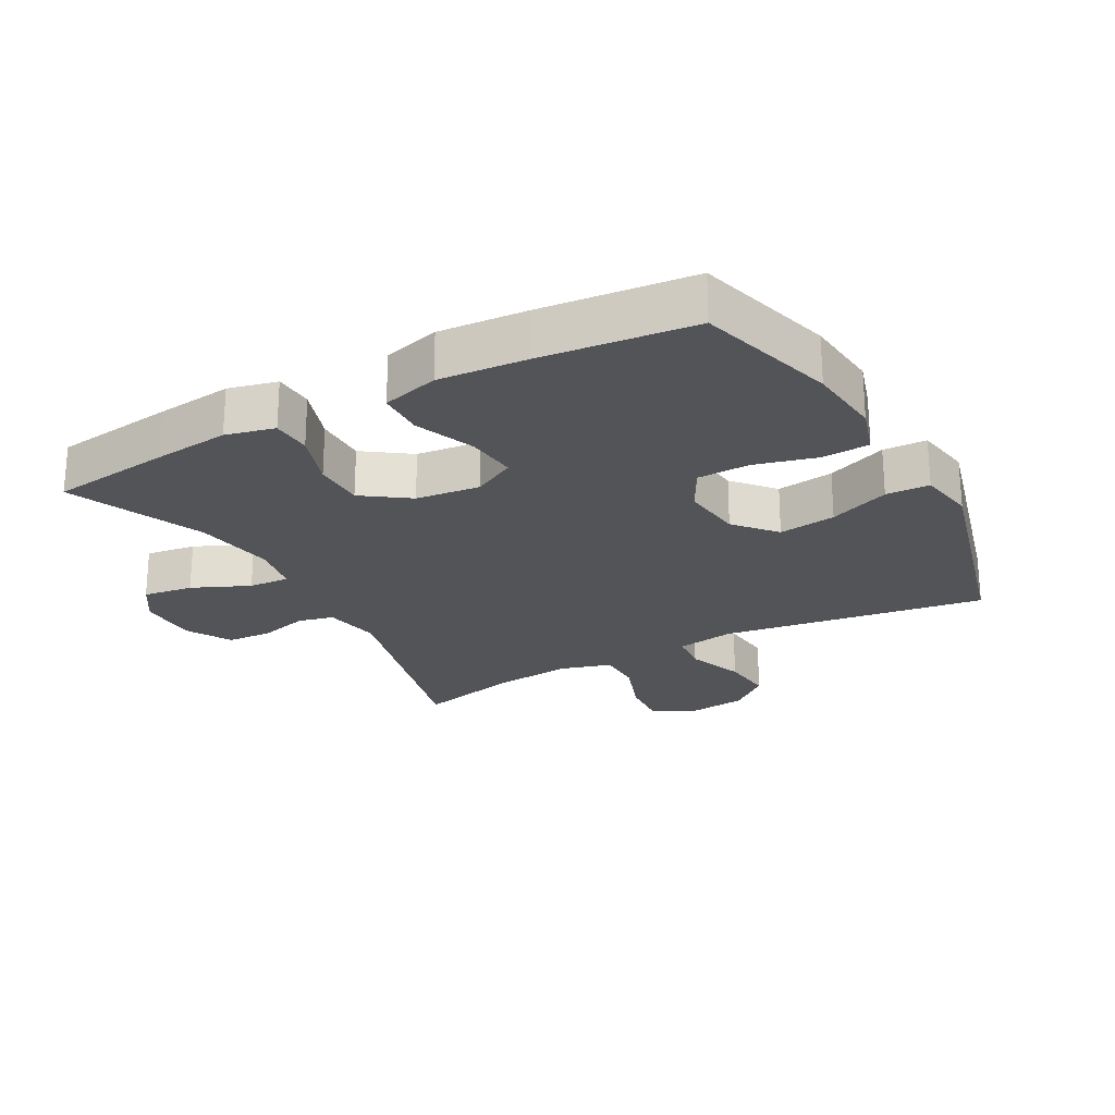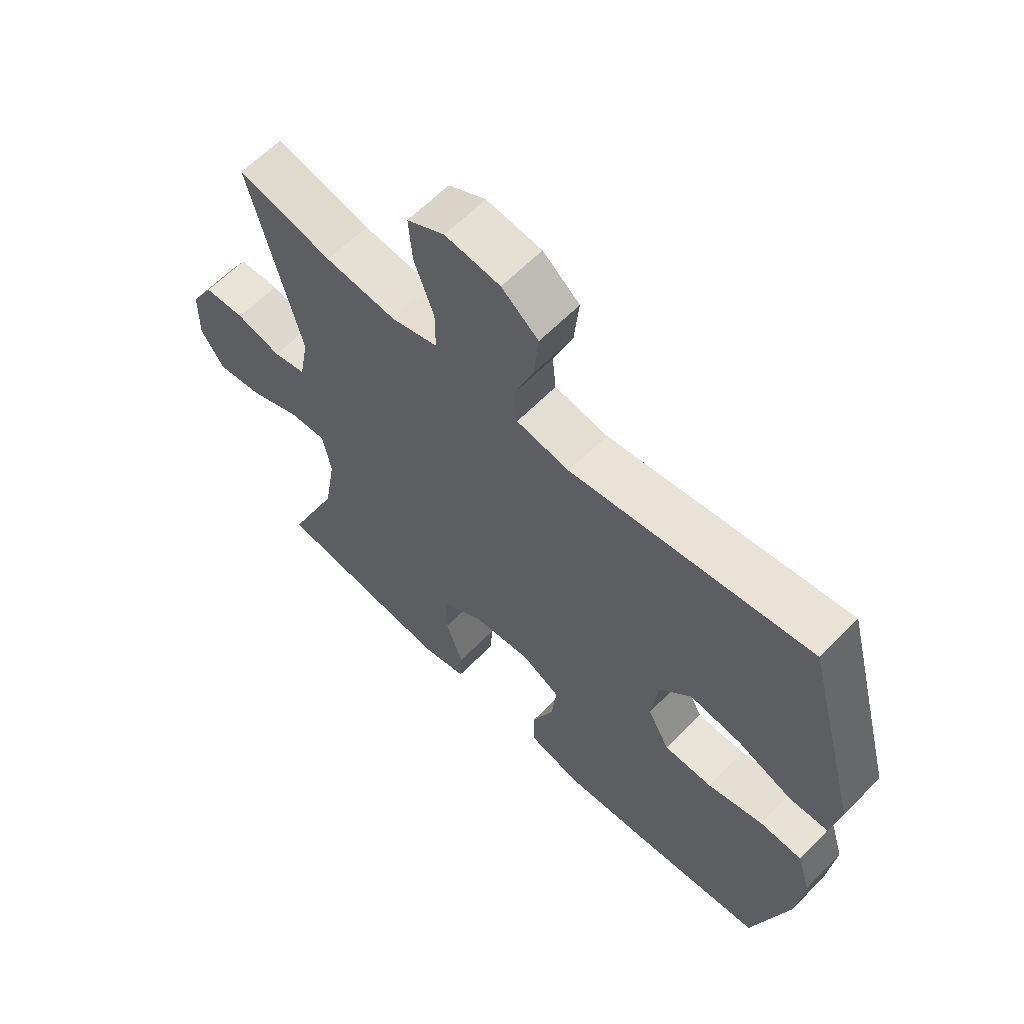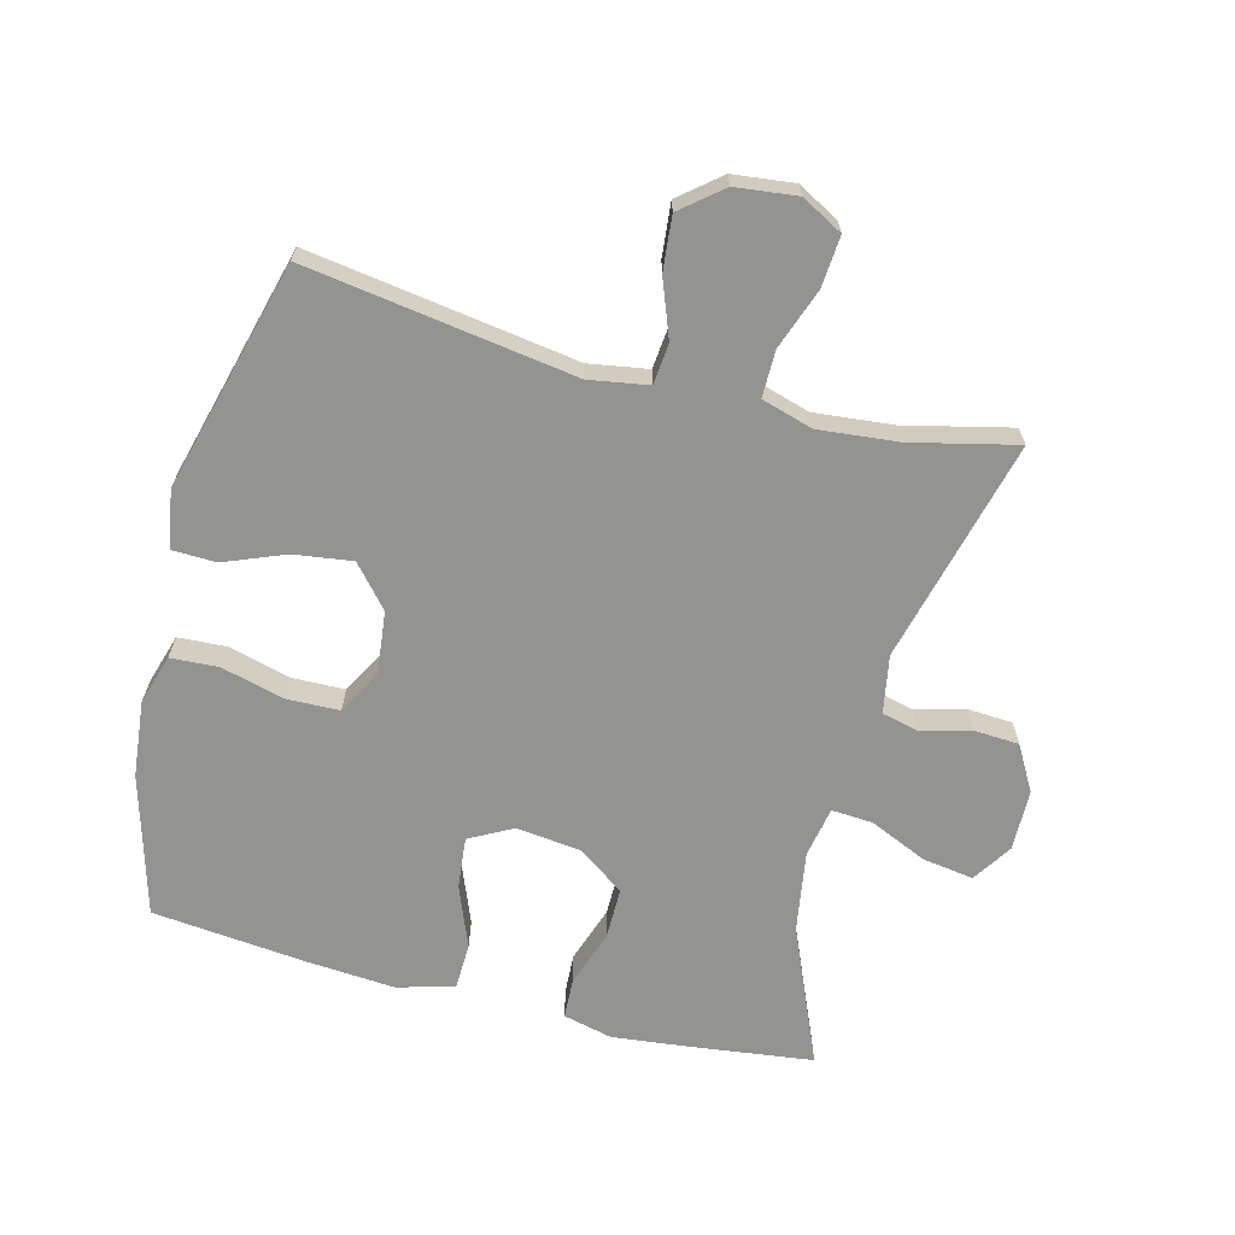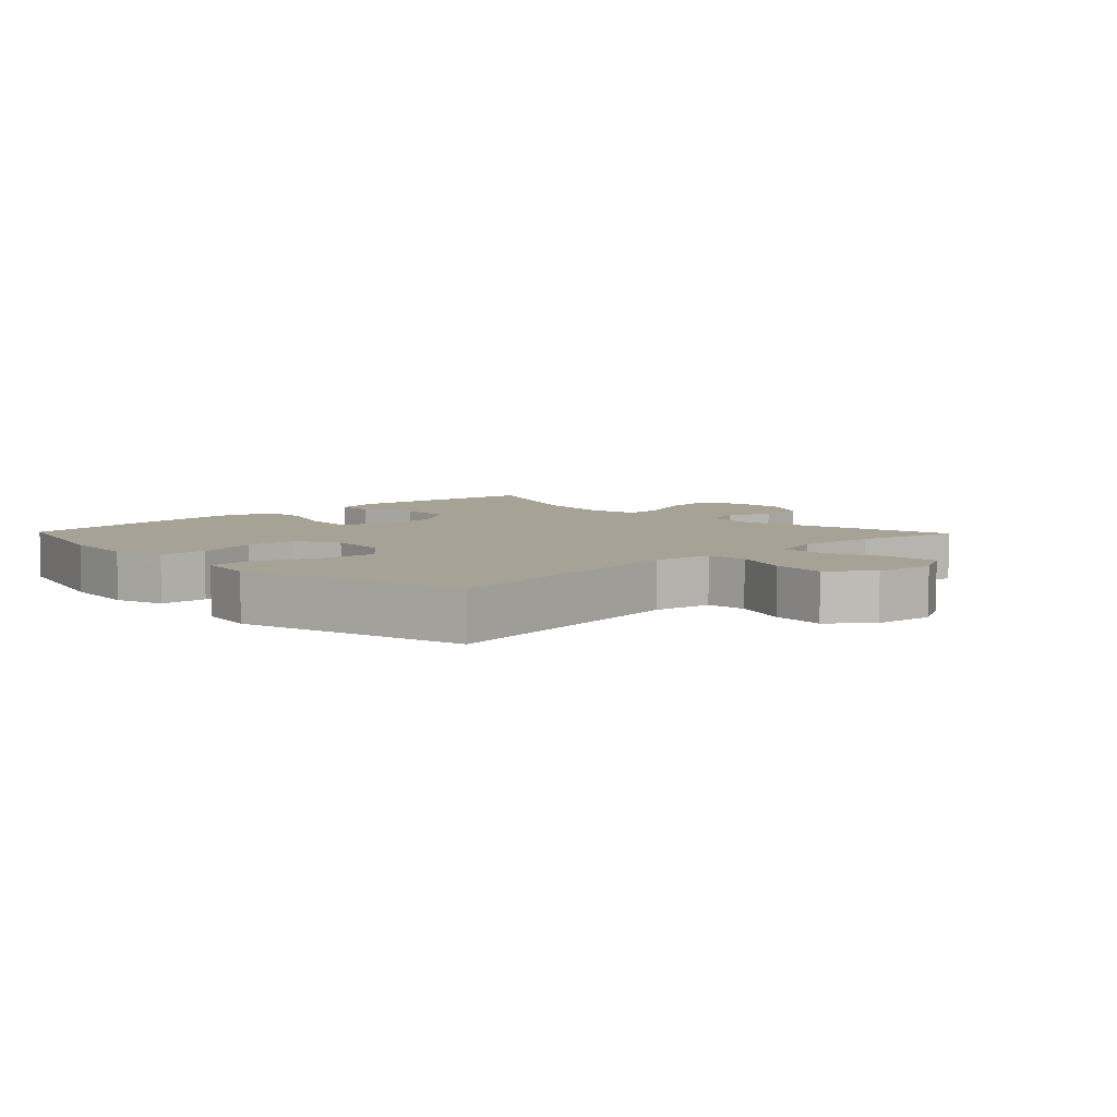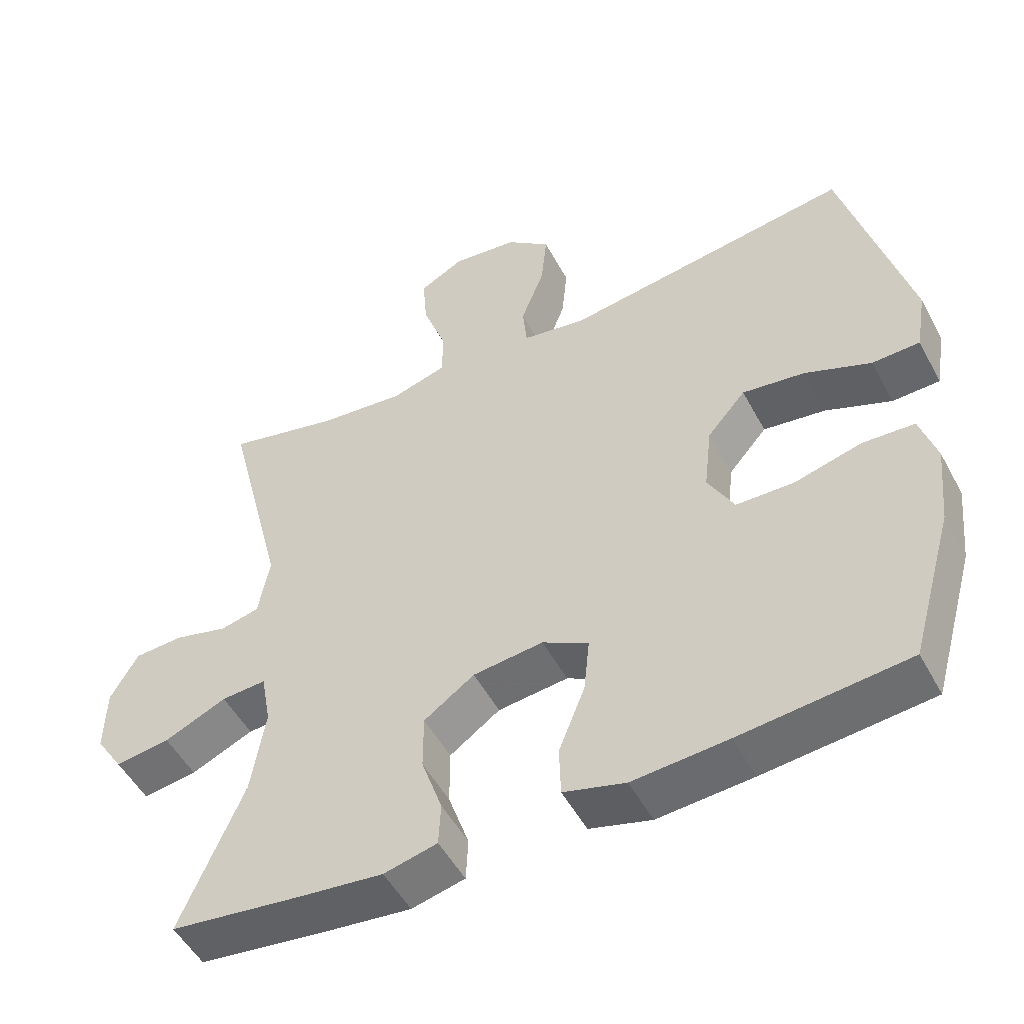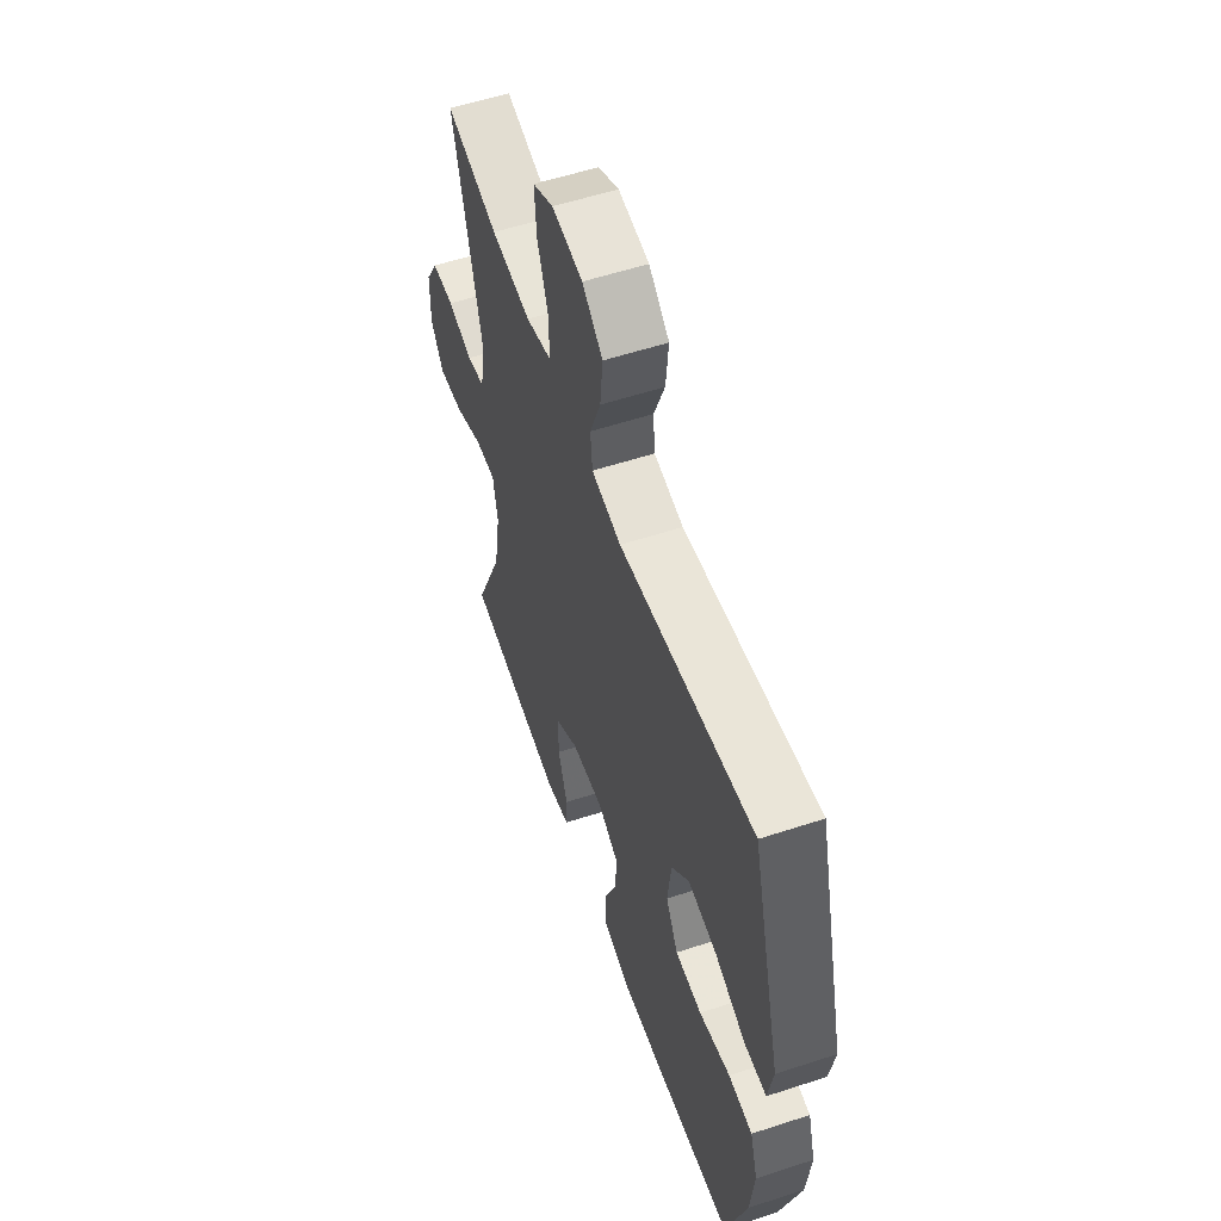
<metadata>
{"format":"obj","ext":"obj","renderer":"f3d","projection":"perspective","resolution":1024,"background":"white","views":[{"elev":-23.6,"azim":-151.3,"up":"+Y"},{"elev":62.2,"azim":-135.8,"up":"+Z"},{"elev":-66.6,"azim":-14.6,"up":"+Y"},{"elev":6.3,"azim":-44.0,"up":"+Y"},{"elev":-51.1,"azim":-152.4,"up":"+Z"},{"elev":56.7,"azim":-108.9,"up":"+Z"}]}
</metadata>
<code>
v 0.5 0.07 -0.5
v 0.313 0.07 -0.524
v 0.197 0.07 -0.537
v 0.122 0.07 -0.519
v 0.119 0.07 -0.458
v 0.148 0.07 -0.373
v 0.148 0.07 -0.294
v 0.077 0.07 -0.244
v -0.022 0.07 -0.233
v -0.087 0.07 -0.268
v -0.079 0.07 -0.346
v -0.042 0.07 -0.439
v -0.044 0.07 -0.51
v -0.131 0.07 -0.534
v -0.265 0.07 -0.524
v -0.5 0.07 -0.5
v -0.561 0.07 -0.287
v -0.573 0.07 -0.171
v -0.55 0.07 -0.095
v -0.477 0.07 -0.091
v -0.382 0.07 -0.116
v -0.301 0.07 -0.114
v -0.264 0.07 -0.046
v -0.275 0.07 0.049
v -0.329 0.07 0.111
v -0.417 0.07 0.099
v -0.51 0.07 0.062
v -0.577 0.07 0.064
v -0.592 0.07 0.152
v -0.5 0.07 0.5
v -0.093 0.07 0.44
v -0.003 0.07 0.455
v 0.003 0.07 0.517
v -0.03 0.07 0.604
v -0.038 0.07 0.686
v 0.024 0.07 0.737
v 0.117 0.07 0.748
v 0.18 0.07 0.714
v 0.174 0.07 0.636
v 0.141 0.07 0.544
v 0.141 0.07 0.473
v 0.219 0.07 0.45
v 0.34 0.07 0.462
v 0.5 0.07 0.5
v 0.415 0.07 0.16
v 0.431 0.07 0.072
v 0.486 0.07 0.059
v 0.562 0.07 0.079
v 0.631 0.07 0.075
v 0.67 0.07 0.007
v 0.672 0.07 -0.086
v 0.633 0.07 -0.146
v 0.556 0.07 -0.135
v 0.468 0.07 -0.096
v 0.405 0.07 -0.092
v 0.391 0.07 -0.169
v 0.411 0.07 -0.292
v 0.5 0 -0.5
v 0.313 0 -0.524
v 0.197 0 -0.537
v 0.122 0 -0.519
v 0.119 0 -0.458
v 0.148 0 -0.373
v 0.148 0 -0.294
v 0.077 0 -0.244
v -0.022 0 -0.233
v -0.087 0 -0.268
v -0.079 0 -0.346
v -0.042 0 -0.439
v -0.044 0 -0.51
v -0.131 0 -0.534
v -0.265 0 -0.524
v -0.5 0 -0.5
v -0.561 0 -0.287
v -0.573 0 -0.171
v -0.55 0 -0.095
v -0.477 0 -0.091
v -0.382 0 -0.116
v -0.301 0 -0.114
v -0.264 0 -0.046
v -0.275 0 0.049
v -0.329 0 0.111
v -0.417 0 0.099
v -0.51 0 0.062
v -0.577 0 0.064
v -0.592 0 0.152
v -0.5 0 0.5
v -0.093 0 0.44
v -0.003 0 0.455
v 0.003 0 0.517
v -0.03 0 0.604
v -0.038 0 0.686
v 0.024 0 0.737
v 0.117 0 0.748
v 0.18 0 0.714
v 0.174 0 0.636
v 0.141 0 0.544
v 0.141 0 0.473
v 0.219 0 0.45
v 0.34 0 0.462
v 0.5 0 0.5
v 0.415 0 0.16
v 0.431 0 0.072
v 0.486 0 0.059
v 0.562 0 0.079
v 0.631 0 0.075
v 0.67 0 0.007
v 0.672 0 -0.086
v 0.633 0 -0.146
v 0.556 0 -0.135
v 0.468 0 -0.096
v 0.405 0 -0.092
v 0.391 0 -0.169
v 0.411 0 -0.292
f 51 52 53 54
f 51 54 55
f 50 51 55
f 47 48 49 50
f 46 47 50 55
f 45 46 55 56
f 43 44 45
f 42 43 45 56
f 37 38 39 40
f 37 40 41
f 36 37 41
f 33 34 35 36
f 33 36 41
f 32 33 41
f 31 32 41 42
f 29 30 31
f 26 27 28 29
f 25 26 29 31
f 24 25 31 42
f 18 19 20 21
f 18 21 22
f 17 18 22
f 16 17 22
f 15 16 22 23
f 11 12 13 14
f 10 11 14 15
f 3 4 5 6
f 3 6 7
f 57 1 2 3
f 57 3 7
f 56 57 7 8
f 23 24 42 56
f 23 56 8 9
f 10 15 23
f 9 10 23
f 111 110 109 108
f 112 111 108
f 112 108 107
f 107 106 105 104
f 112 107 104 103
f 113 112 103 102
f 102 101 100
f 113 102 100 99
f 97 96 95 94
f 98 97 94
f 98 94 93
f 93 92 91 90
f 98 93 90
f 98 90 89
f 99 98 89 88
f 88 87 86
f 86 85 84 83
f 88 86 83 82
f 99 88 82 81
f 78 77 76 75
f 79 78 75
f 79 75 74
f 79 74 73
f 80 79 73 72
f 71 70 69 68
f 72 71 68 67
f 63 62 61 60
f 64 63 60
f 60 59 58 114
f 64 60 114
f 65 64 114 113
f 113 99 81 80
f 66 65 113 80
f 80 72 67
f 80 67 66
f 1 58 59 2
f 2 59 60 3
f 3 60 61 4
f 4 61 62 5
f 5 62 63 6
f 6 63 64 7
f 7 64 65 8
f 8 65 66 9
f 9 66 67 10
f 10 67 68 11
f 11 68 69 12
f 12 69 70 13
f 13 70 71 14
f 14 71 72 15
f 15 72 73 16
f 16 73 74 17
f 17 74 75 18
f 18 75 76 19
f 19 76 77 20
f 20 77 78 21
f 21 78 79 22
f 22 79 80 23
f 23 80 81 24
f 24 81 82 25
f 25 82 83 26
f 26 83 84 27
f 27 84 85 28
f 28 85 86 29
f 29 86 87 30
f 30 87 88 31
f 31 88 89 32
f 32 89 90 33
f 33 90 91 34
f 34 91 92 35
f 35 92 93 36
f 36 93 94 37
f 37 94 95 38
f 38 95 96 39
f 39 96 97 40
f 40 97 98 41
f 41 98 99 42
f 42 99 100 43
f 43 100 101 44
f 44 101 102 45
f 45 102 103 46
f 46 103 104 47
f 47 104 105 48
f 48 105 106 49
f 49 106 107 50
f 50 107 108 51
f 51 108 109 52
f 52 109 110 53
f 53 110 111 54
f 54 111 112 55
f 55 112 113 56
f 56 113 114 57
f 57 114 58 1

</code>
